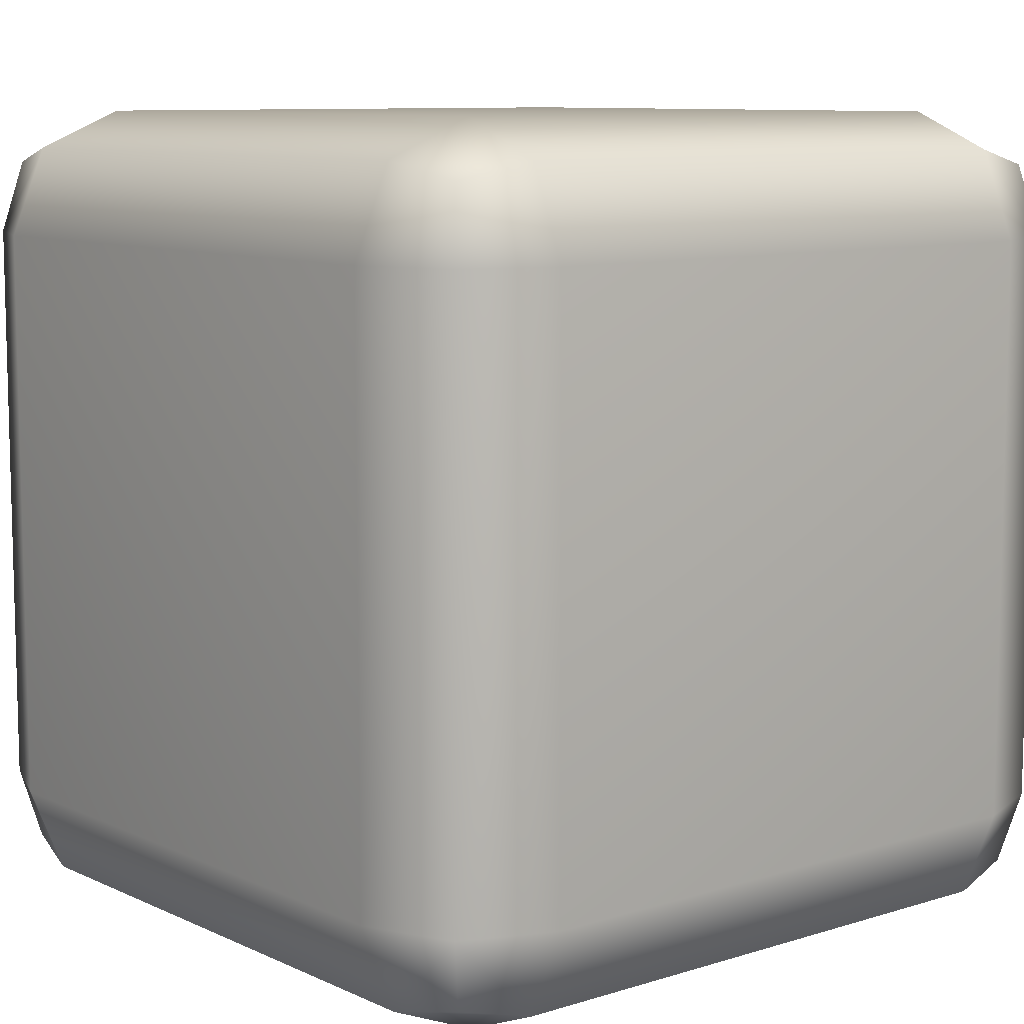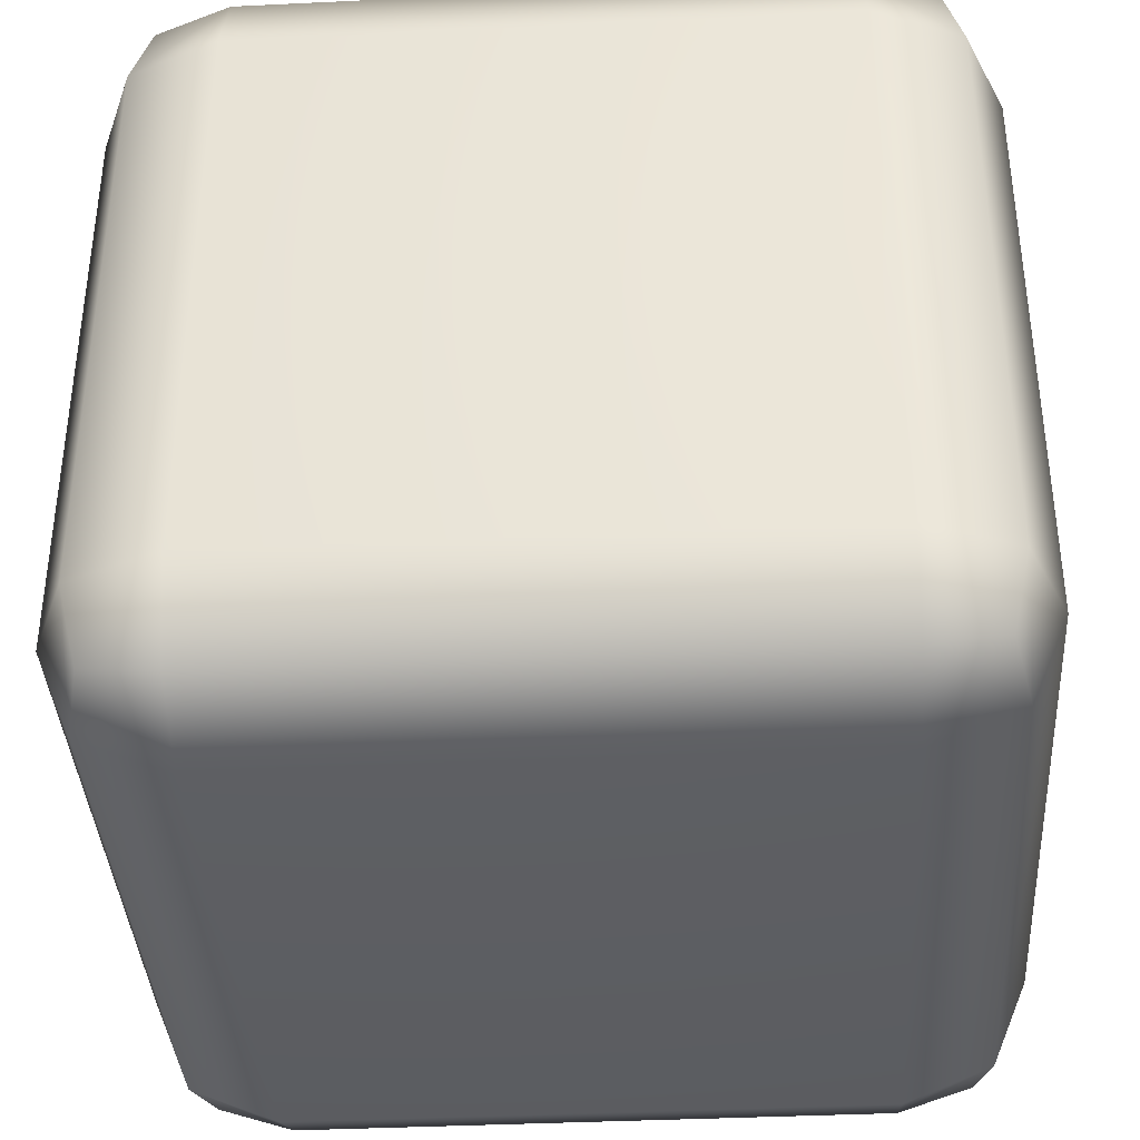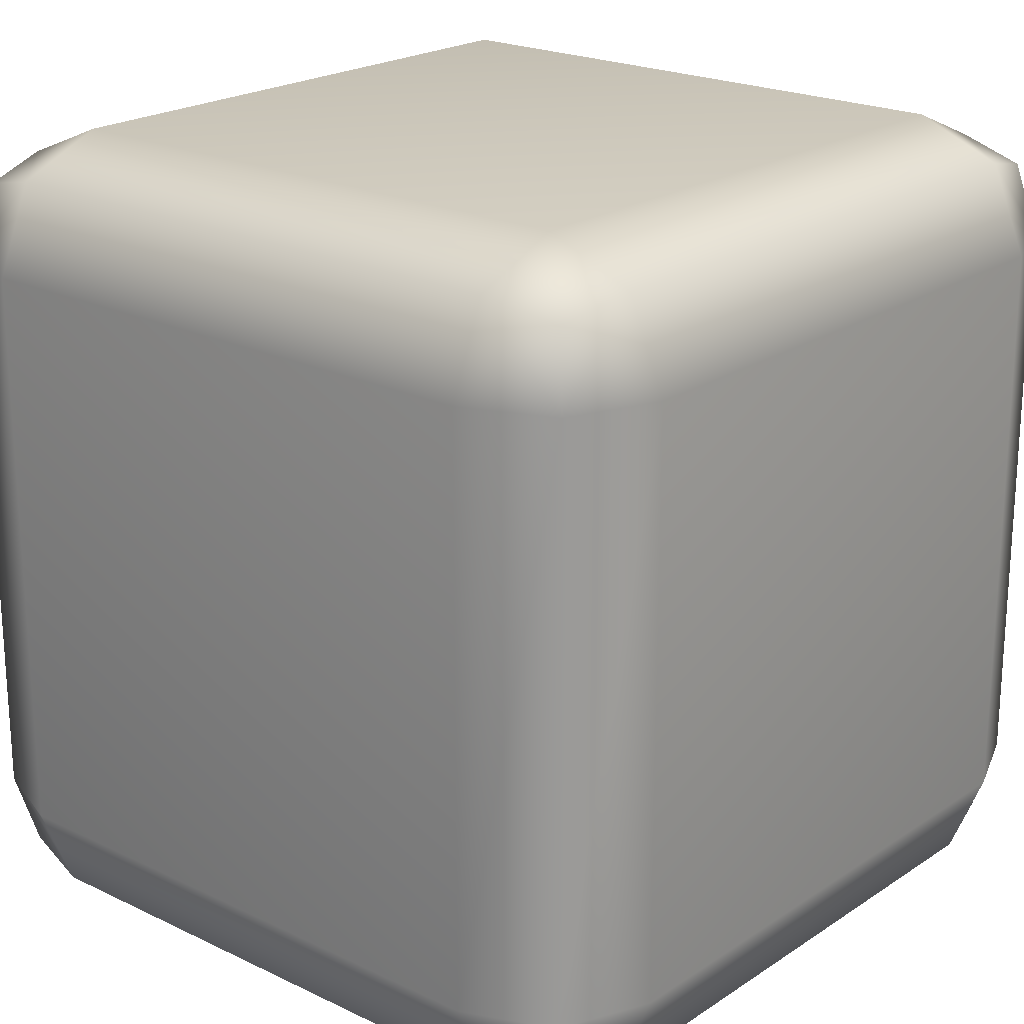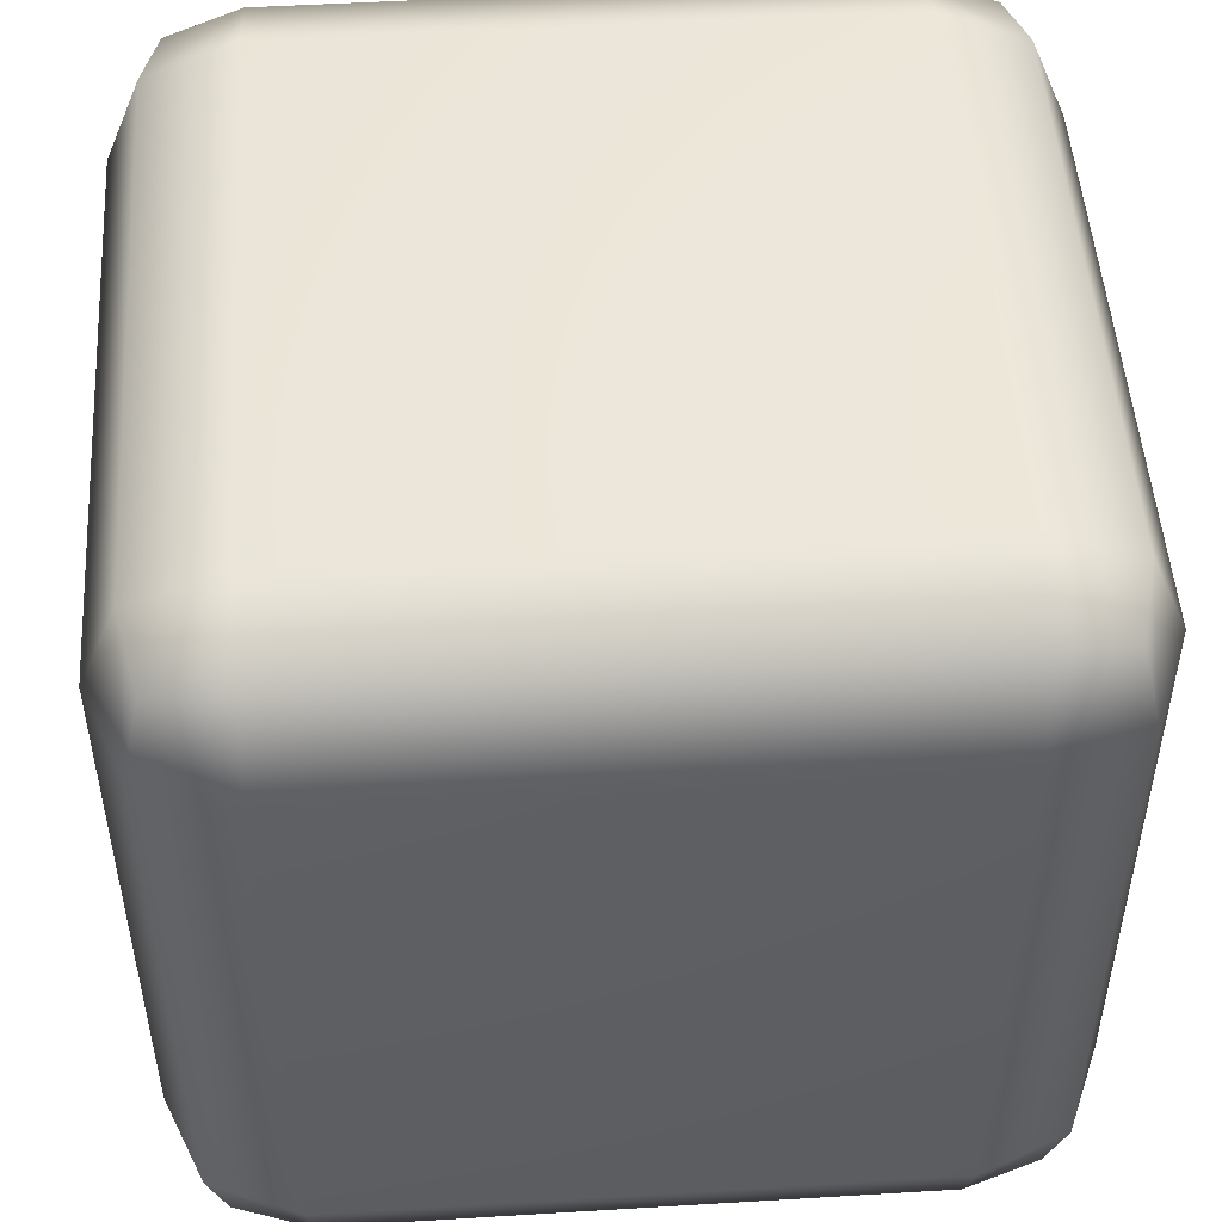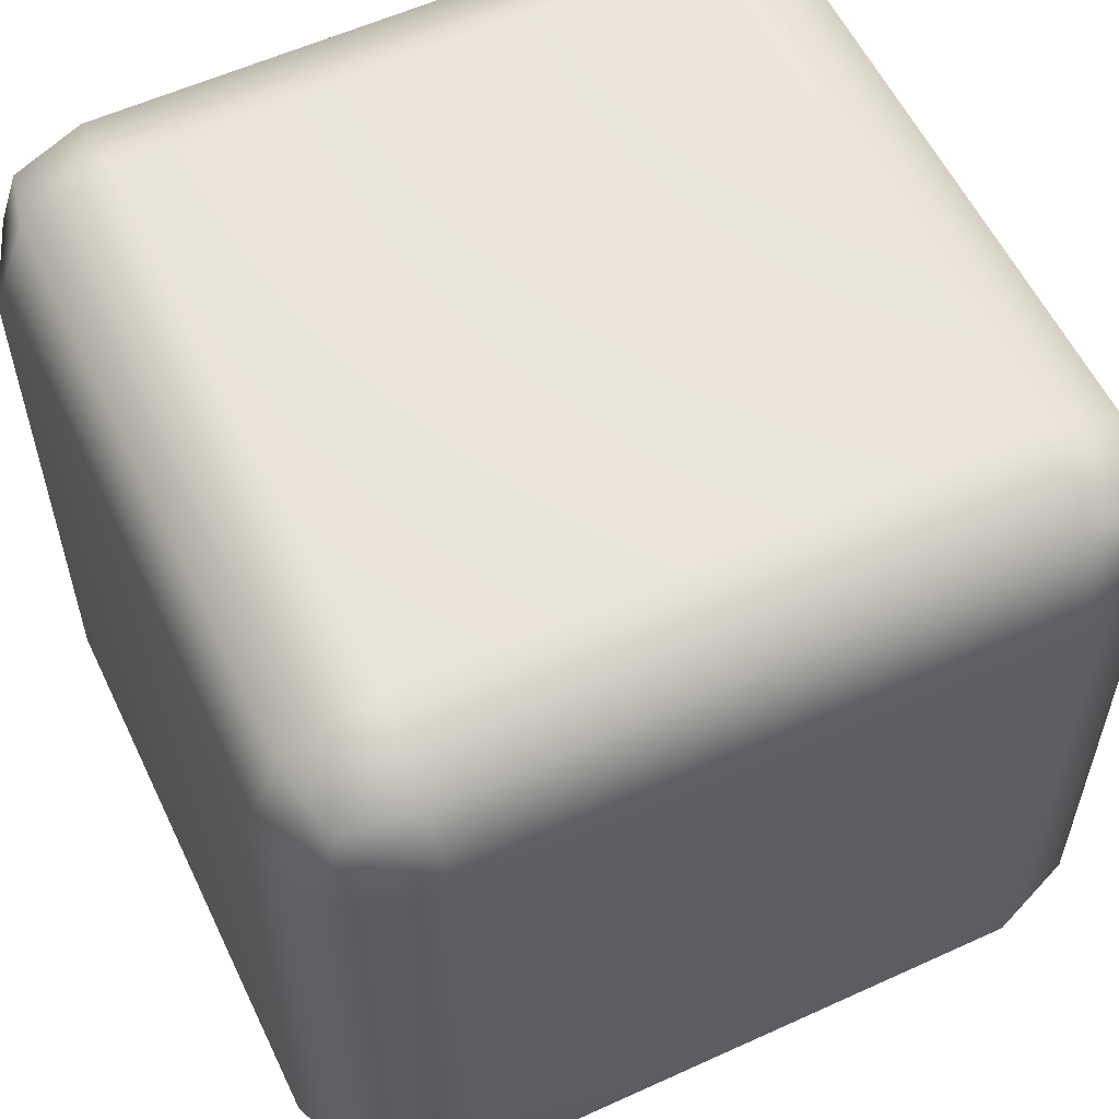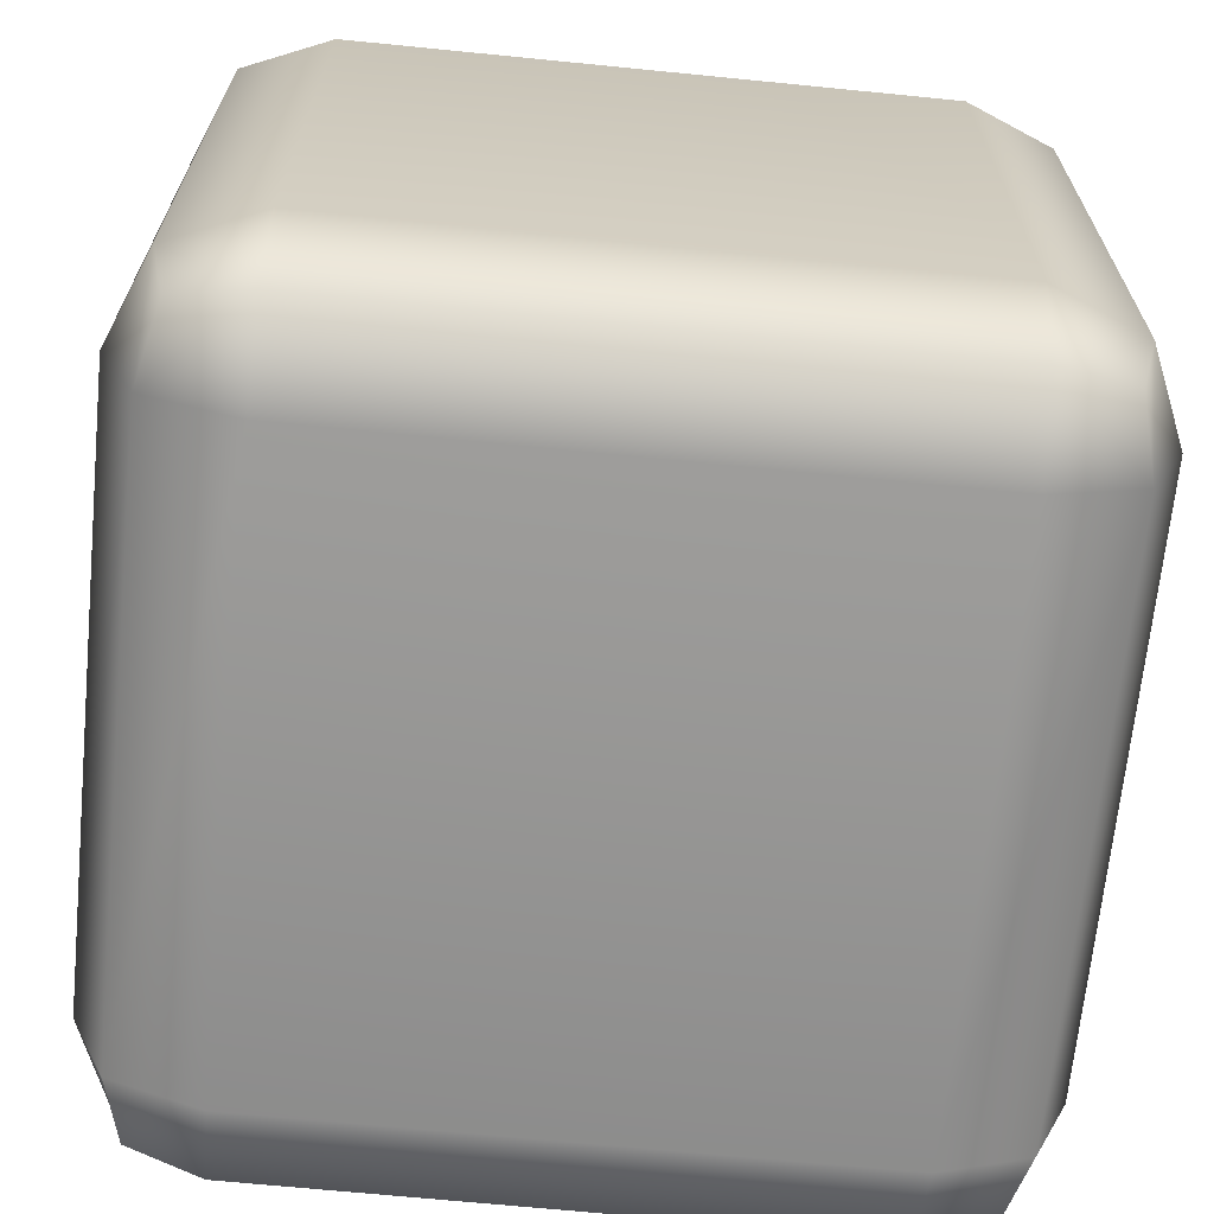
<metadata>
{"format":"obj","ext":"obj","renderer":"f3d","projection":"perspective","resolution":1024,"background":"white","views":[{"elev":9.2,"azim":-129.7,"up":"+Y"},{"elev":-38.0,"azim":93.5,"up":"+Y"},{"elev":21.3,"azim":-139.4,"up":"+Z"},{"elev":50.0,"azim":-93.8,"up":"+Y"},{"elev":57.5,"azim":64.6,"up":"+Z"},{"elev":-67.5,"azim":174.3,"up":"+Y"}]}
</metadata>
<code>
g tooncube
v -0.4561 -0.4561 0.35
v -0.4366 -0.4366 0.4366
v -0.35 -0.4561 0.4561
v -0.35 -0.5 0.35
v -0.4561 -0.4561 -0.35
v 0.35 -0.5 0.35
v 0.35 -0.4561 0.4561
v -0.35 -0.5 -0.35
v 0.4561 -0.4561 0.35
v 0.4366 -0.4366 0.4366
v 0.35 -0.5 -0.35
v 0.4561 -0.4561 -0.35
v 0.35 -0.4561 -0.4561
v 0.4366 -0.4366 -0.4366
v 0.4561 -0.35 -0.4561
v -0.35 -0.4561 -0.4561
v -0.4366 -0.4366 -0.4366
v -0.4561 -0.35 -0.4561
v 0.35 -0.35 -0.5
v -0.35 -0.35 -0.5
v -0.4561 0.35 -0.4561
v 0.35 0.35 -0.5
v 0.4561 0.35 -0.4561
v -0.35 0.35 -0.5
v 0.35 0.4561 -0.4561
v 0.4366 0.4366 -0.4366
v 0.4561 0.4561 -0.35
v -0.35 0.4561 -0.4561
v -0.4366 0.4366 -0.4366
v -0.4561 0.4561 -0.35
v 0.35 0.5 -0.35
v -0.35 0.5 -0.35
v -0.4561 0.4561 0.35
v 0.35 0.5 0.35
v 0.4561 0.4561 0.35
v -0.35 0.5 0.35
v 0.35 0.4561 0.4561
v 0.4366 0.4366 0.4366
v -0.35 0.4561 0.4561
v -0.4366 0.4366 0.4366
v 0.4561 0.35 0.4561
v 0.4561 0.4561 0.35
v 0.35 0.35 0.5
v -0.4561 0.35 0.4561
v -0.4561 0.4561 0.35
v -0.35 0.35 0.5
v -0.5 0.35 0.35
v -0.4561 0.4561 -0.35
v -0.35 -0.35 0.5
v -0.4561 -0.35 0.4561
v 0.35 -0.35 0.5
v -0.5 -0.35 0.35
v 0.5 0.35 0.35
v 0.4561 -0.35 0.4561
v 0.35 -0.4561 0.4561
v -0.35 -0.4561 0.4561
v -0.4366 -0.4366 0.4366
v 0.4366 -0.4366 0.4366
v -0.4561 -0.4561 0.35
v 0.4561 -0.4561 0.35
v -0.5 -0.35 -0.35
v -0.4561 -0.4561 -0.35
v 0.5 -0.35 0.35
v 0.4561 -0.4561 -0.35
v -0.4561 -0.35 -0.4561
v -0.4366 -0.4366 -0.4366
v -0.5 0.35 -0.35
v -0.4561 0.35 -0.4561
v -0.4366 0.4366 -0.4366
v 0.5 0.35 -0.35
v 0.4561 0.4561 -0.35
v 0.5 -0.35 -0.35
v 0.4561 0.35 -0.4561
v 0.4366 0.4366 -0.4366
v 0.4561 -0.35 -0.4561
v 0.4366 -0.4366 -0.4366
g tooncube_0
f 3 2 1
f 4 3 1
f 1 5 4
f 4 6 3
f 6 7 3
f 5 8 4
f 6 4 8
f 6 9 7
f 9 10 7
f 6 11 9
f 11 6 8
f 11 12 9
f 11 13 12
f 13 11 8
f 13 14 12
f 15 14 13
f 8 5 16
f 16 13 8
f 5 17 16
f 16 17 18
f 19 15 13
f 19 13 16
f 20 16 18
f 20 19 16
f 20 18 21
f 15 19 22
f 23 15 22
f 19 20 24
f 24 20 21
f 22 19 24
f 22 25 23
f 25 22 24
f 25 26 23
f 27 26 25
f 24 21 28
f 28 25 24
f 21 29 28
f 28 29 30
f 31 27 25
f 31 25 28
f 32 28 30
f 32 31 28
f 32 30 33
f 27 31 34
f 35 27 34
f 31 32 36
f 36 32 33
f 34 31 36
f 34 37 35
f 37 34 36
f 37 38 35
f 36 33 39
f 39 37 36
f 33 40 39
f 41 38 37
f 42 38 41
f 43 37 39
f 43 41 37
f 39 40 44
f 44 40 45
f 46 43 39
f 46 39 44
f 47 44 45
f 45 48 47
f 43 46 49
f 46 44 50
f 49 46 50
f 41 43 51
f 51 43 49
f 44 47 52
f 50 44 52
f 53 42 41
f 54 41 51
f 53 41 54
f 55 51 49
f 51 55 54
f 56 55 49
f 49 50 56
f 50 57 56
f 55 58 54
f 59 57 50
f 52 59 50
f 54 58 60
f 52 61 59
f 61 62 59
f 52 47 61
f 63 54 60
f 63 53 54
f 60 64 63
f 61 65 62
f 65 66 62
f 47 67 61
f 65 61 67
f 48 67 47
f 68 65 67
f 67 48 68
f 48 69 68
f 70 53 63
f 53 70 42
f 70 71 42
f 64 72 63
f 72 70 63
f 70 73 71
f 70 72 73
f 73 74 71
f 72 75 73
f 72 64 75
f 64 76 75

</code>
